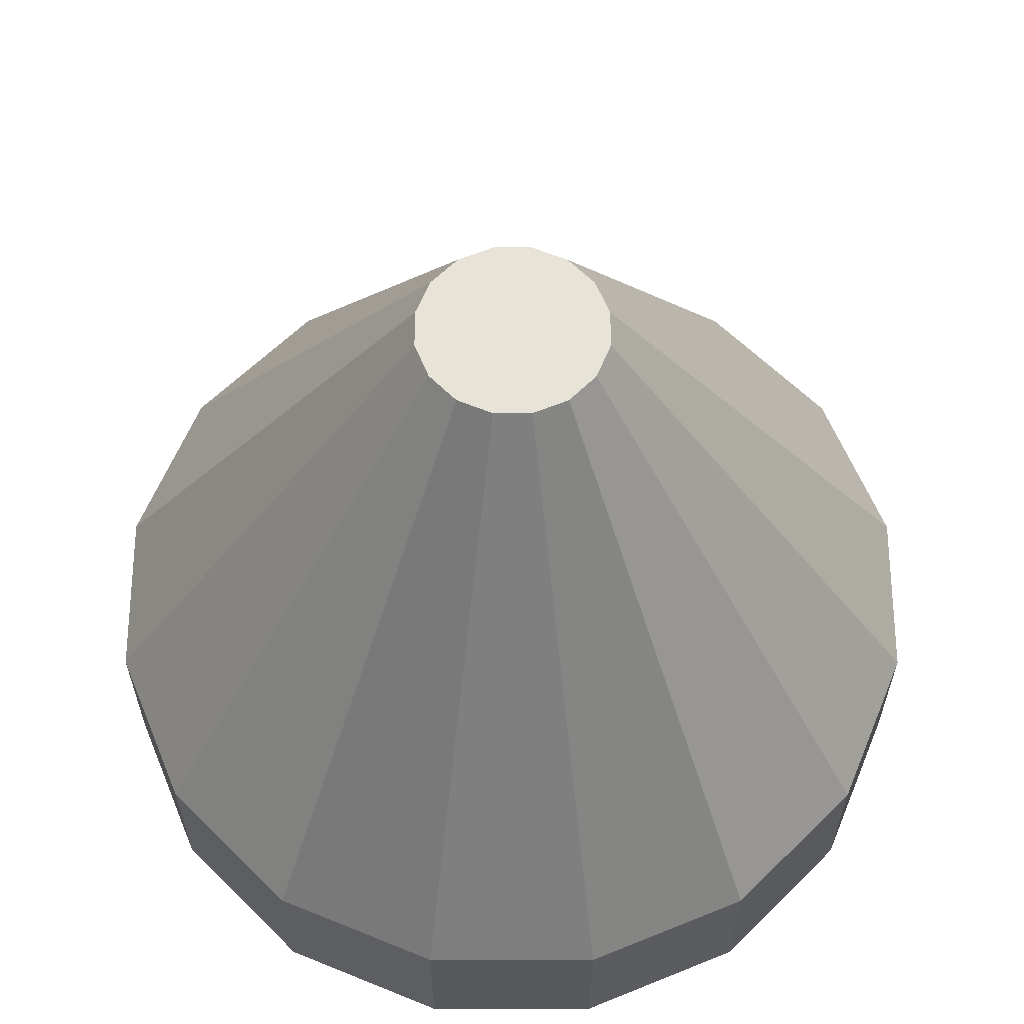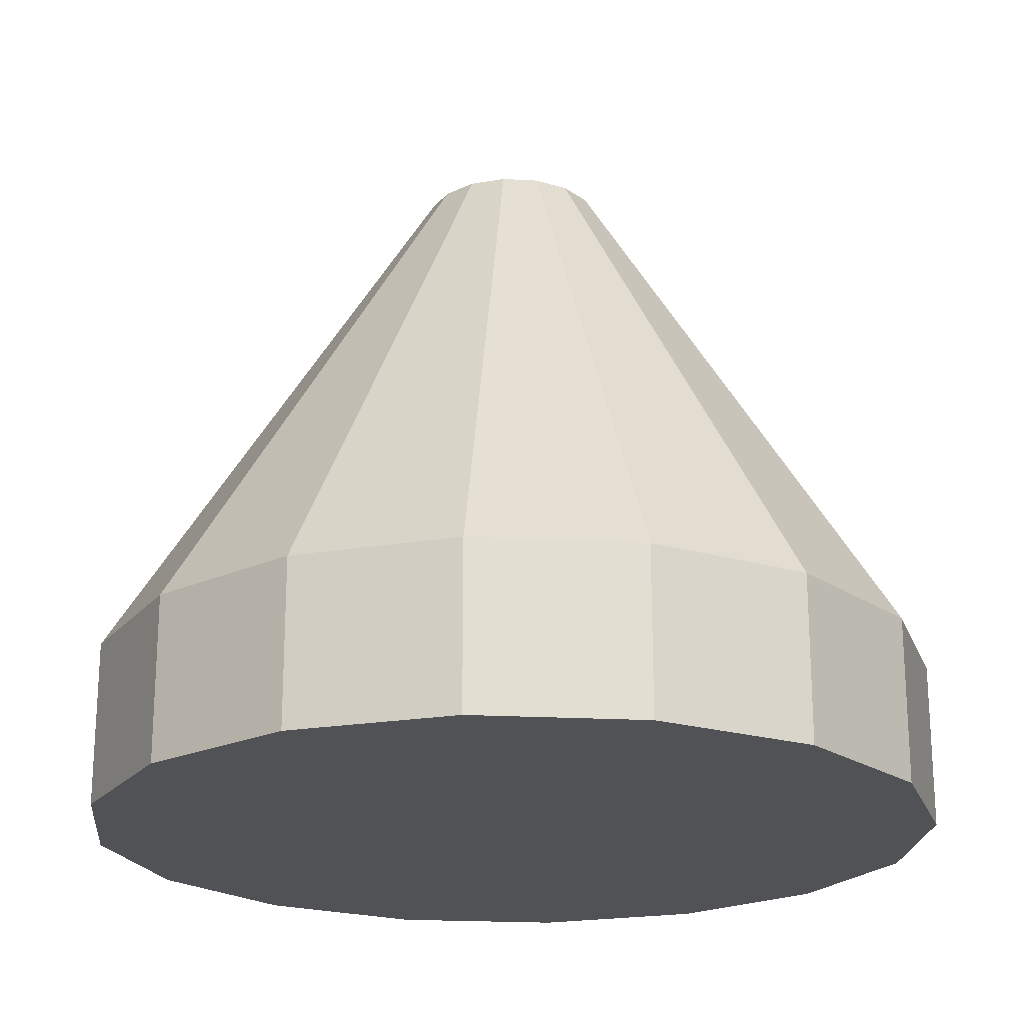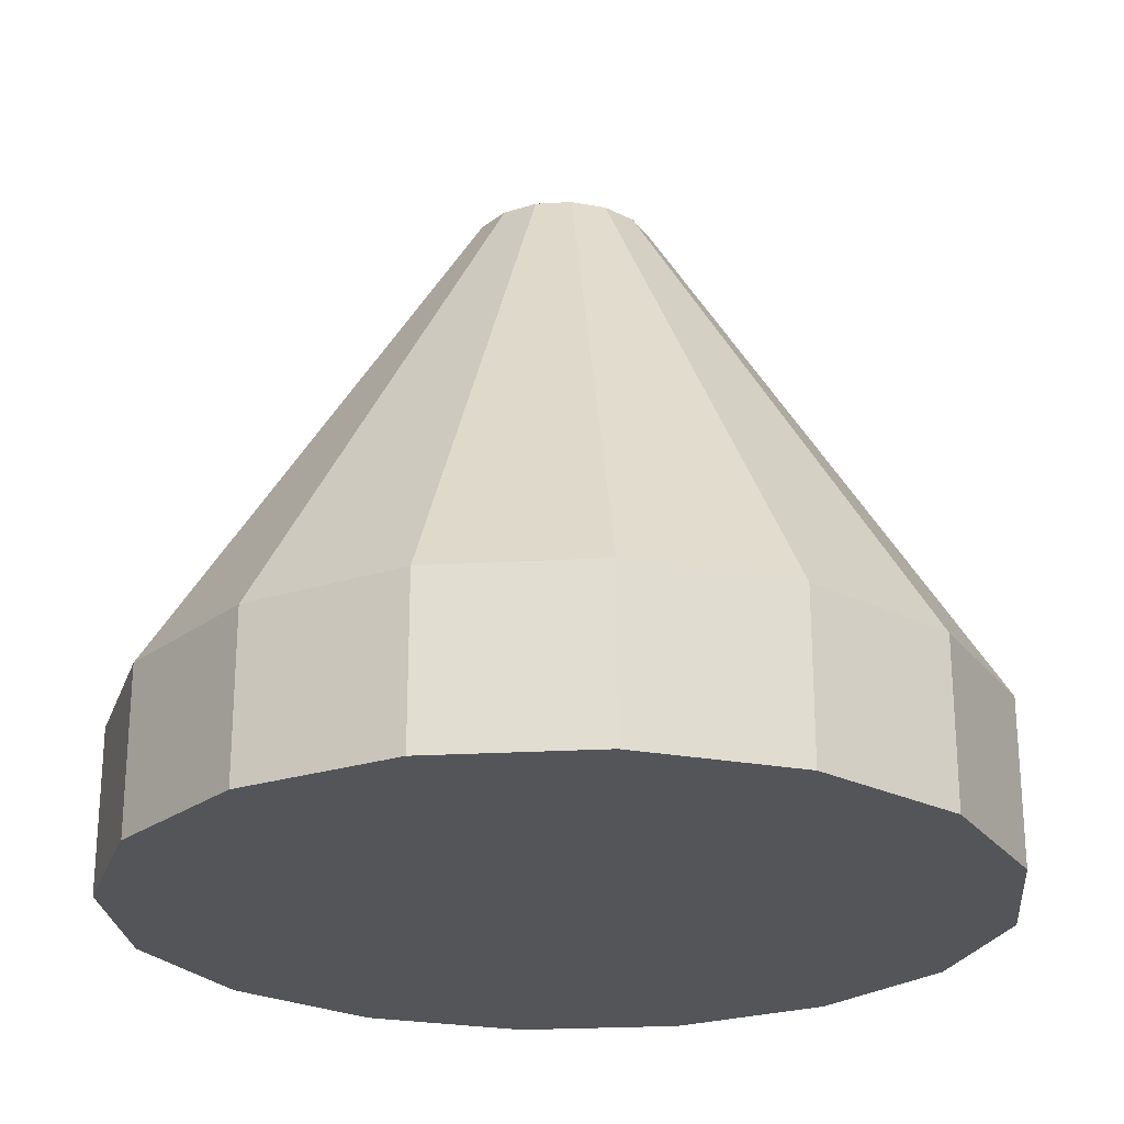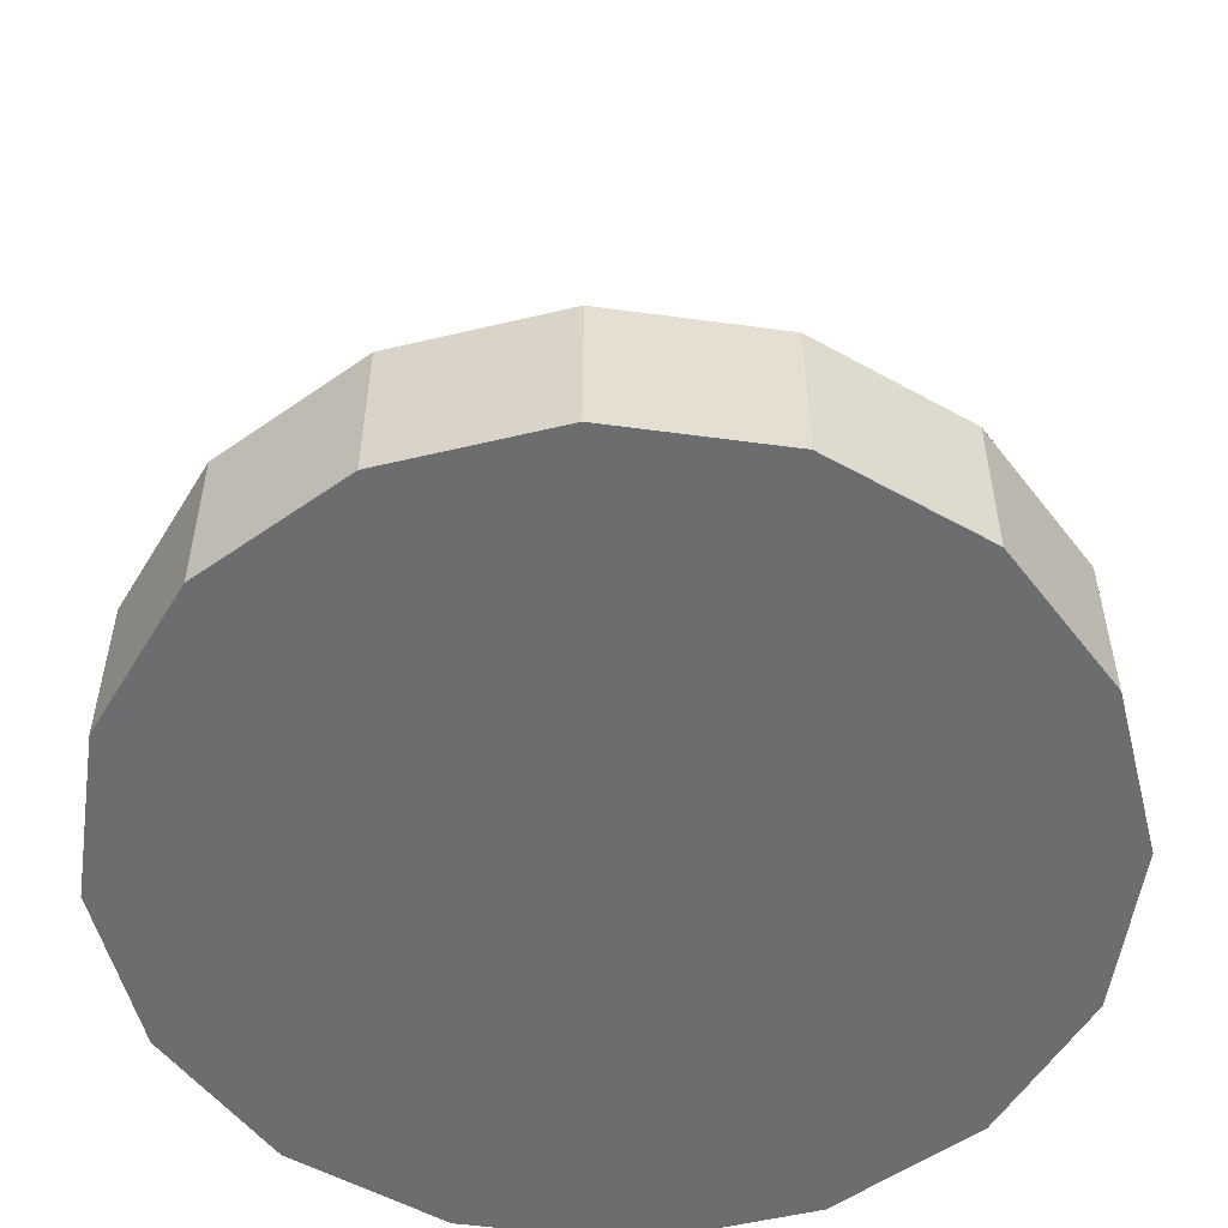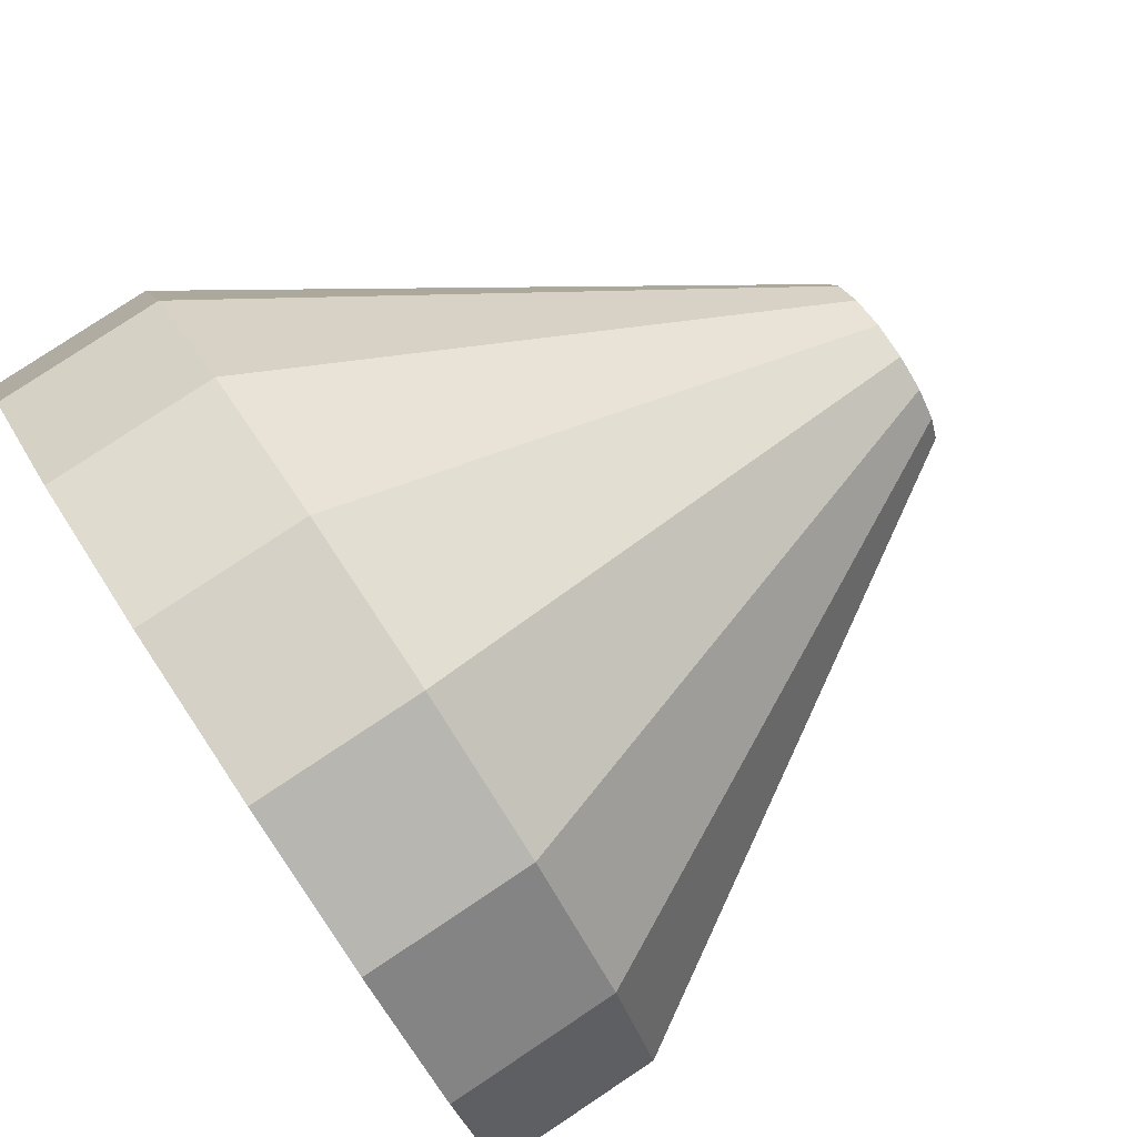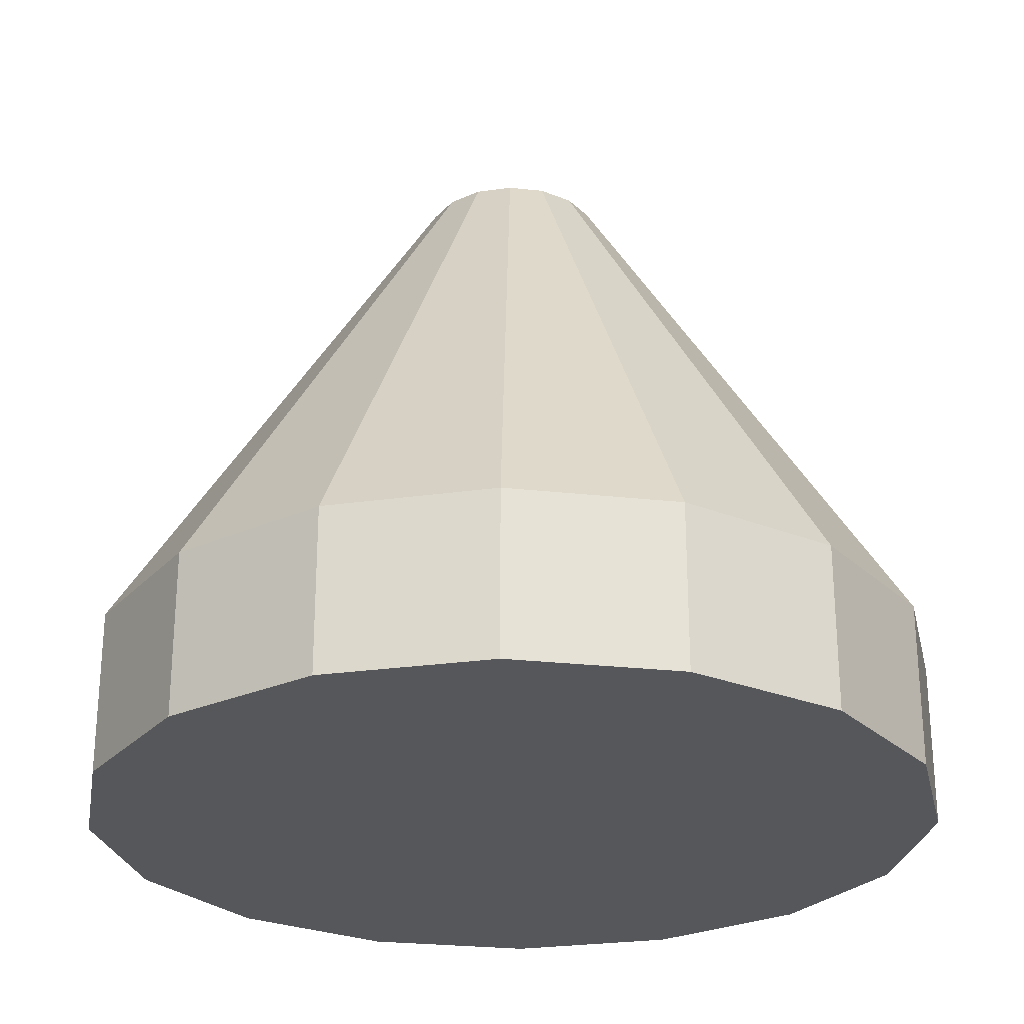
<metadata>
{"format":"obj","ext":"obj","renderer":"f3d","projection":"perspective","resolution":1024,"background":"white","views":[{"elev":-28.4,"azim":179.9,"up":"+Z"},{"elev":-21.3,"azim":-140.5,"up":"+Y"},{"elev":-24.4,"azim":140.4,"up":"+Y"},{"elev":-53.9,"azim":-143.2,"up":"+Y"},{"elev":79.5,"azim":56.4,"up":"+Z"},{"elev":-26.5,"azim":-77.4,"up":"+Y"}]}
</metadata>
<code>
o collider
v 0.4159 -0.1875 -0.08272
v 0.4159 -0.1875 0.08272
v 0.3525 -0.1875 0.2356
v 0.2356 -0.1875 0.3525
v 0.08272 -0.1875 0.4159
v -0.08272 -0.1875 0.4159
v -0.2356 -0.1875 0.3525
v -0.3525 -0.1875 0.2356
v -0.4159 -0.1875 0.08272
v -0.4159 -0.1875 -0.08272
v -0.3525 -0.1875 -0.2356
v -0.2356 -0.1875 -0.3525
v -0.08272 -0.1875 -0.4159
v 0.08272 -0.1875 -0.4159
v 0.2356 -0.1875 -0.3525
v 0.3525 -0.1875 -0.2356
v 0.4159 -0.35 -0.08272
v 0.4159 -0.35 0.08272
v 0.3525 -0.35 0.2356
v 0.2356 -0.35 0.3525
v 0.08272 -0.35 0.4159
v -0.08272 -0.35 0.4159
v -0.2356 -0.35 0.3525
v -0.3525 -0.35 0.2356
v -0.4159 -0.35 0.08272
v -0.4159 -0.35 -0.08272
v -0.3525 -0.35 -0.2356
v -0.2356 -0.35 -0.3525
v -0.08272 -0.35 -0.4159
v 0.08272 -0.35 -0.4159
v 0.2356 -0.35 -0.3525
v 0.3525 -0.35 -0.2356
v 0.089 0.35 0.0177
v 0.089 0.35 -0.0177
v 0.07545 0.35 -0.05041
v 0.05041 0.35 -0.07545
v 0.0177 0.35 -0.089
v -0.0177 0.35 -0.089
v -0.05041 0.35 -0.07545
v -0.07545 0.35 -0.05041
v -0.089 0.35 -0.0177
v -0.089 0.35 0.0177
v -0.07545 0.35 0.05041
v -0.05041 0.35 0.07545
v -0.0177 0.35 0.089
v 0.0177 0.35 0.089
v 0.05041 0.35 0.07545
v 0.07545 0.35 0.05041
g collider_default
f 1 17 32 16
f 1 34 33 2
f 3 19 18 2
f 3 48 47 4
f 5 21 20 4
f 5 46 45 6
f 7 23 22 6
f 8 43 42 9
f 10 26 25 9
f 10 41 40 11
f 12 28 27 11
f 12 39 38 13
f 14 30 29 13
f 15 36 35 16
f 2 18 17 1
f 2 33 48 3
f 4 20 19 3
f 4 47 46 5
f 6 22 21 5
f 6 45 44 7
f 9 25 24 8
f 9 42 41 10
f 11 27 26 10
f 11 40 39 12
f 13 29 28 12
f 13 38 37 14
f 15 31 30 14
f 16 35 34 1
f 8 24 23 7
f 16 32 31 15
f 34 35 36 37 38 39 40 41 42 43 44 45 46 47 48 33
f 7 44 43 8
f 14 37 36 15
f 18 19 20 21 22 23 24 25 26 27 28 29 30 31 32 17

</code>
